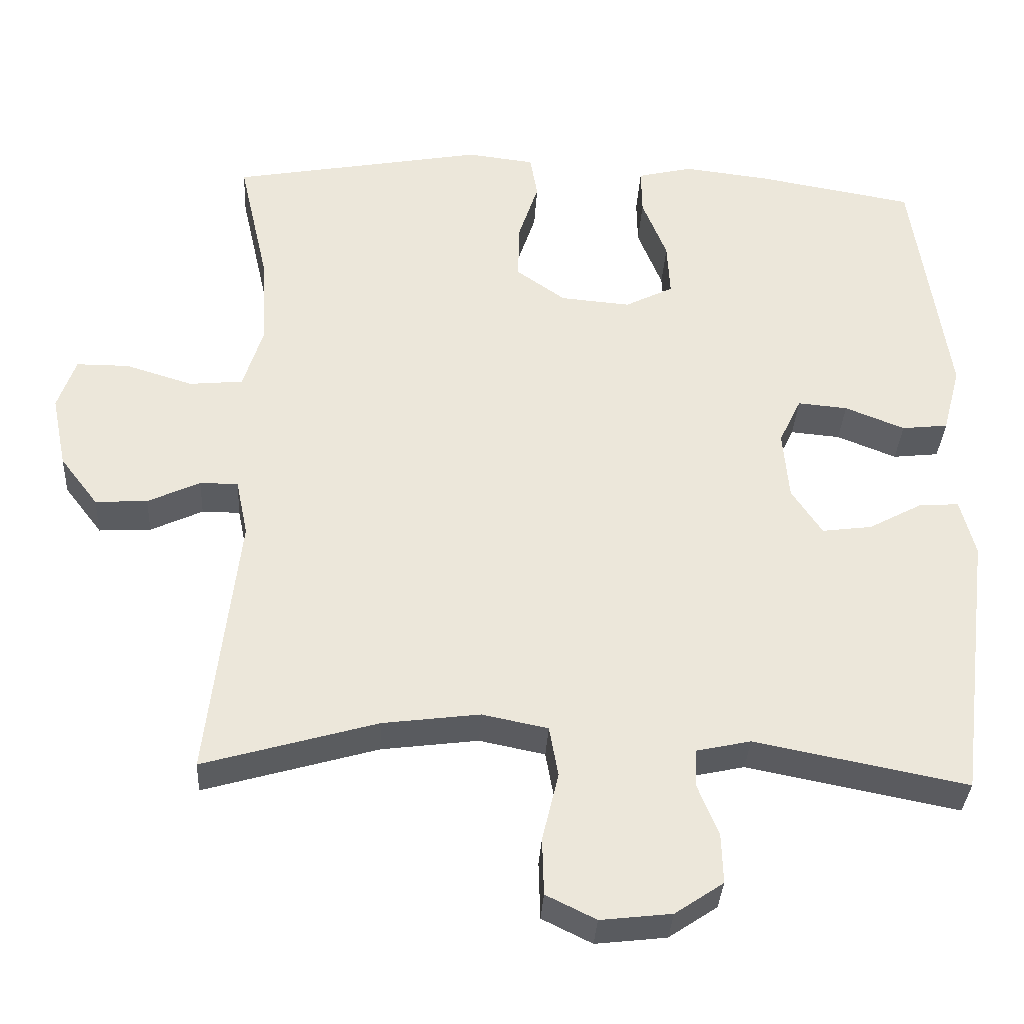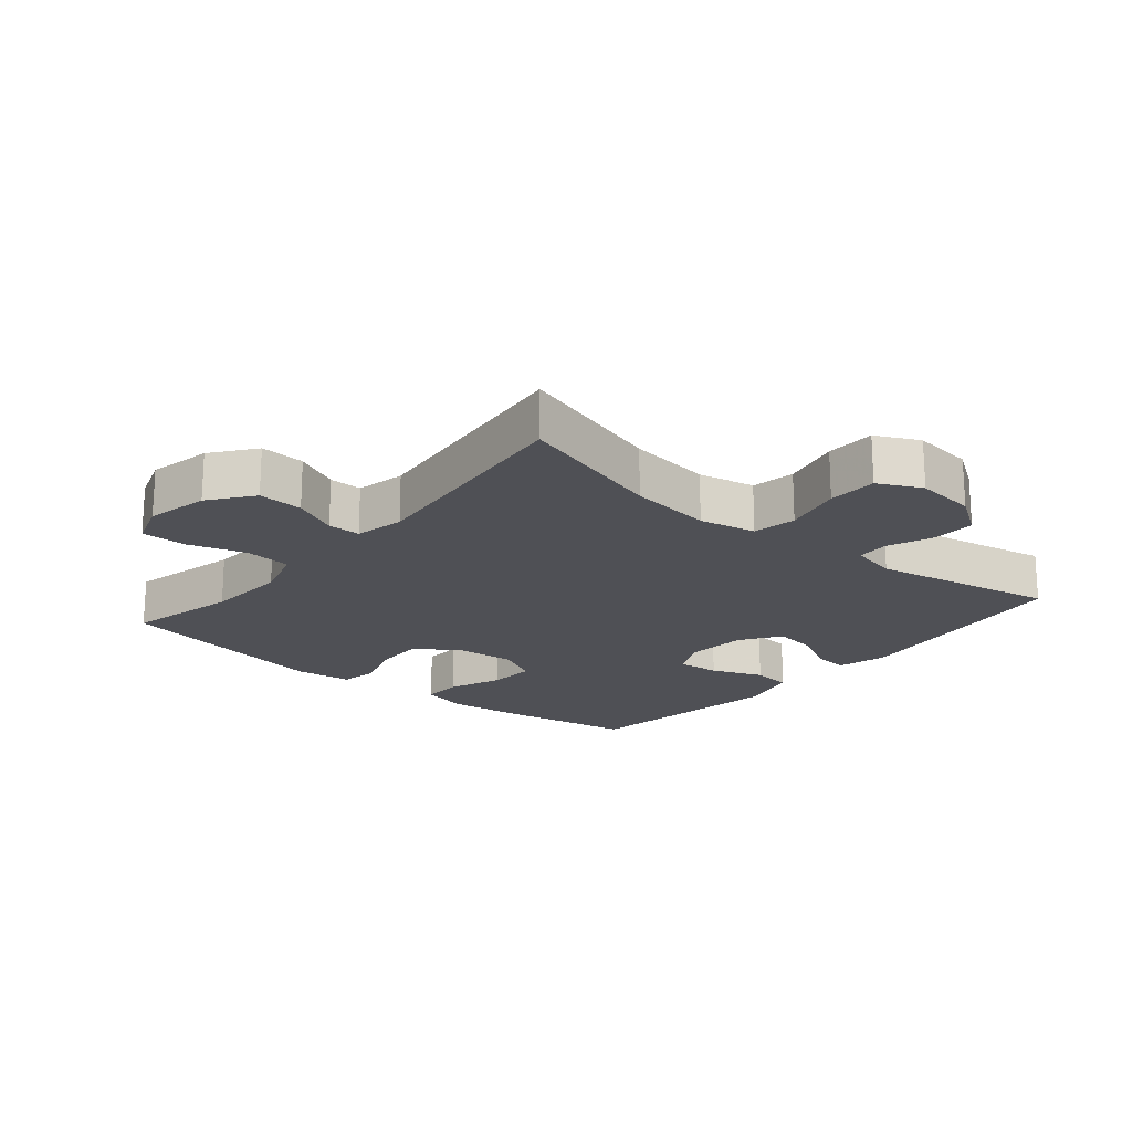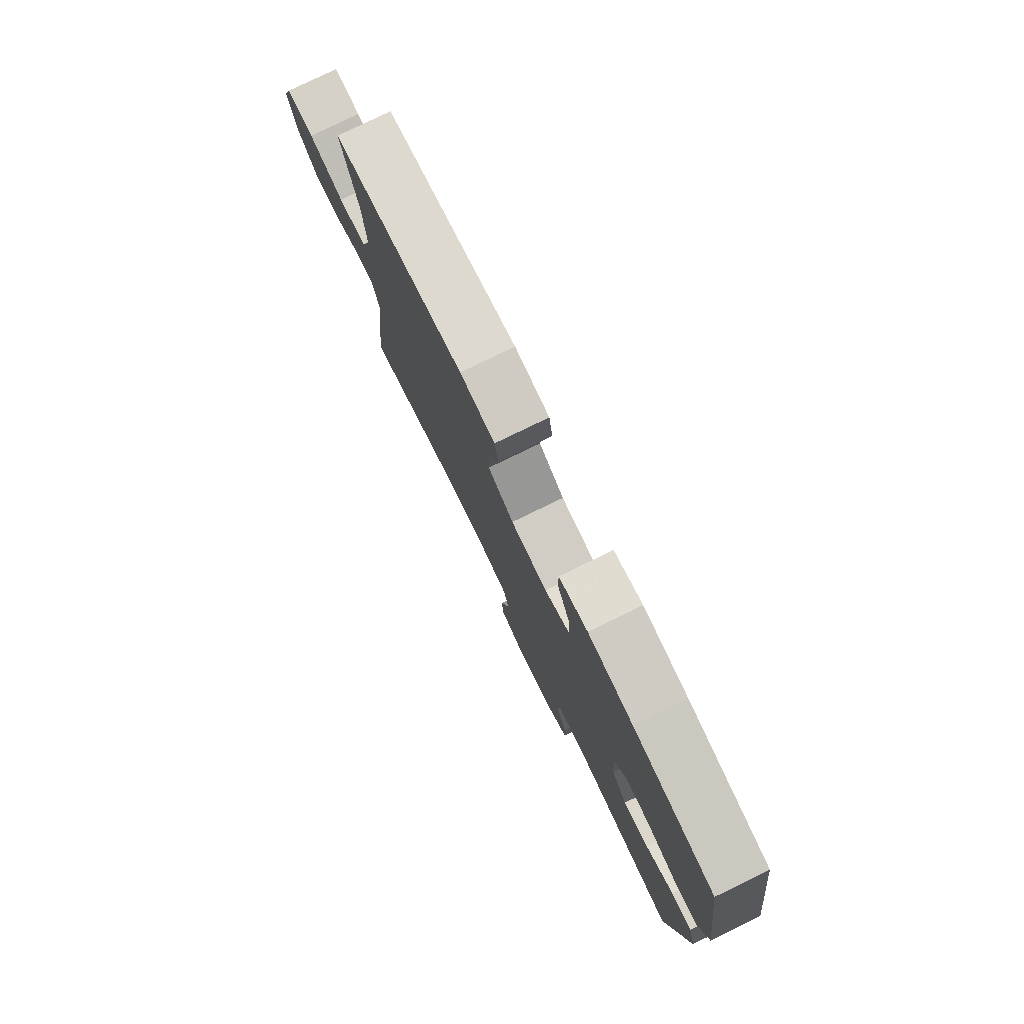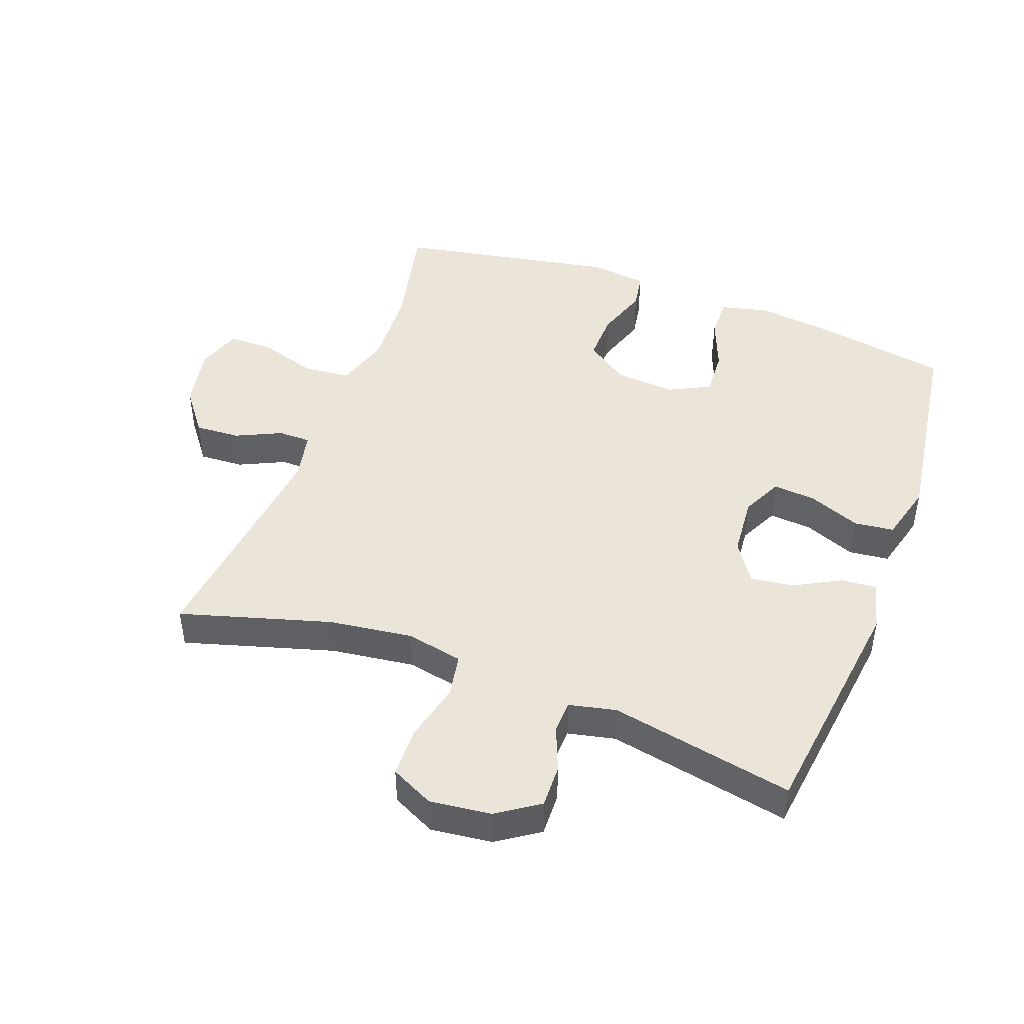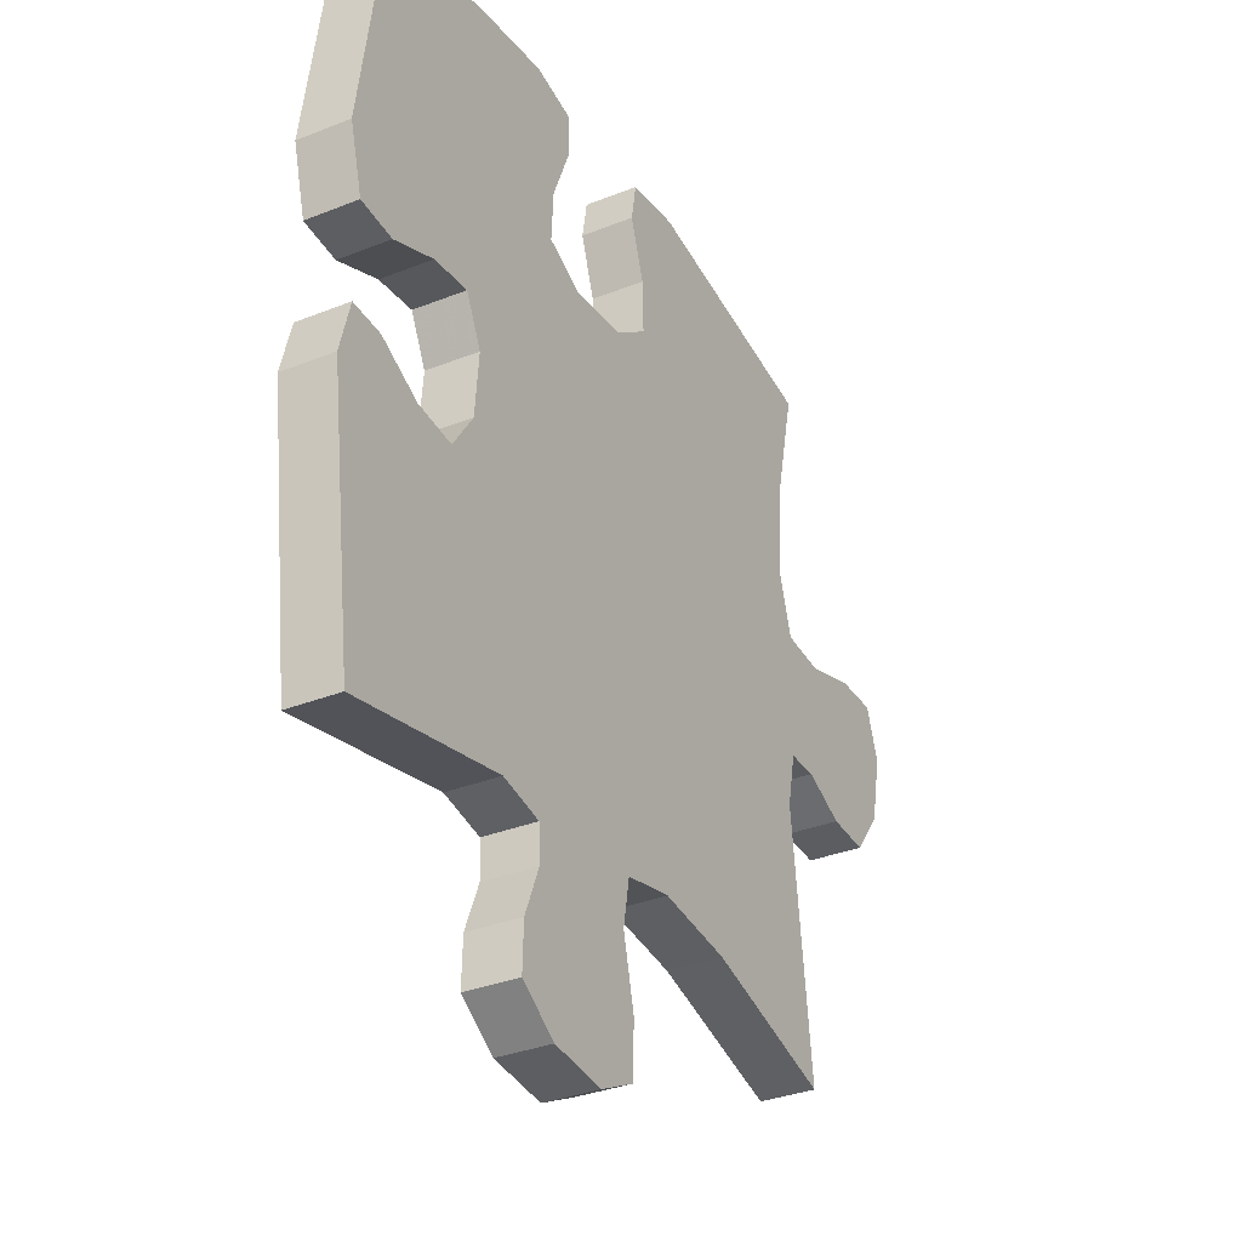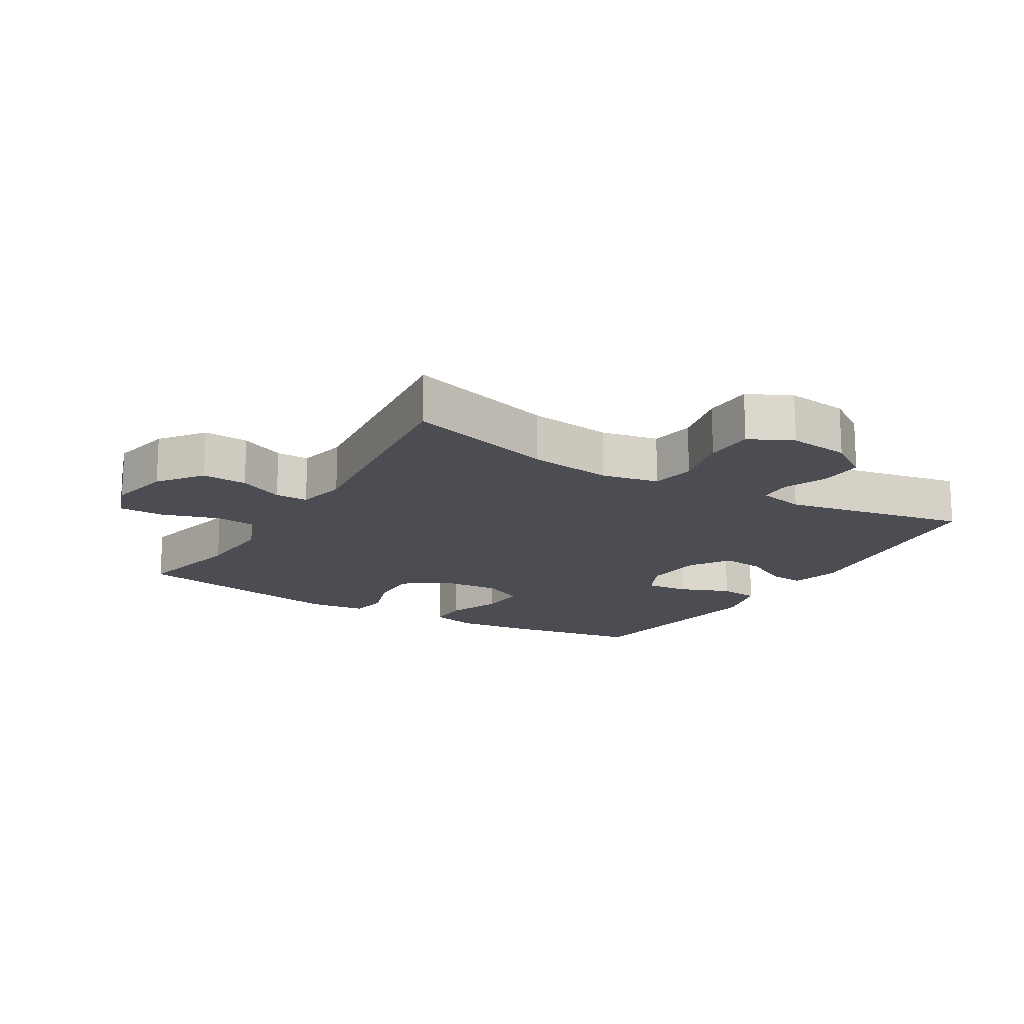
<metadata>
{"format":"obj","ext":"obj","renderer":"f3d","projection":"perspective","resolution":1024,"background":"white","views":[{"elev":-34.4,"azim":176.8,"up":"+Z"},{"elev":-19.4,"azim":140.0,"up":"+Y"},{"elev":79.2,"azim":-115.9,"up":"+Z"},{"elev":45.5,"azim":-159.6,"up":"+Y"},{"elev":-33.2,"azim":-61.3,"up":"+Z"},{"elev":-16.4,"azim":149.1,"up":"+Y"}]}
</metadata>
<code>
v 0.5 0.07 0.5
v 0.461 0.07 0.327
v 0.454 0.07 0.199
v 0.48 0.07 0.115
v 0.552 0.07 0.108
v 0.642 0.07 0.136
v 0.713 0.07 0.136
v 0.737 0.07 0.066
v 0.717 0.07 -0.032
v 0.666 0.07 -0.099
v 0.596 0.07 -0.095
v 0.526 0.07 -0.062
v 0.475 0.07 -0.062
v 0.459 0.07 -0.139
v 0.5 0.07 -0.5
v 0.267 0.07 -0.432
v 0.137 0.07 -0.415
v 0.049 0.07 -0.433
v 0.037 0.07 -0.501
v 0.059 0.07 -0.593
v 0.057 0.07 -0.67
v -0.01 0.07 -0.703
v -0.105 0.07 -0.692
v -0.17 0.07 -0.648
v -0.168 0.07 -0.581
v -0.14 0.07 -0.511
v -0.142 0.07 -0.46
v -0.215 0.07 -0.444
v -0.5 0.07 -0.5
v -0.546 0.07 -0.134
v -0.526 0.07 -0.057
v -0.472 0.07 -0.061
v -0.4 0.07 -0.1
v -0.333 0.07 -0.109
v -0.292 0.07 -0.047
v -0.284 0.07 0.047
v -0.314 0.07 0.11
v -0.381 0.07 0.104
v -0.461 0.07 0.072
v -0.523 0.07 0.079
v -0.547 0.07 0.17
v -0.5 0.07 0.5
v -0.289 0.07 0.537
v -0.173 0.07 0.551
v -0.099 0.07 0.533
v -0.1 0.07 0.47
v -0.133 0.07 0.386
v -0.137 0.07 0.313
v -0.072 0.07 0.28
v 0.022 0.07 0.288
v 0.088 0.07 0.335
v 0.086 0.07 0.412
v 0.059 0.07 0.494
v 0.069 0.07 0.552
v 0.159 0.07 0.563
v 0.5 0 0.5
v 0.461 0 0.327
v 0.454 0 0.199
v 0.48 0 0.115
v 0.552 0 0.108
v 0.642 0 0.136
v 0.713 0 0.136
v 0.737 0 0.066
v 0.717 0 -0.032
v 0.666 0 -0.099
v 0.596 0 -0.095
v 0.526 0 -0.062
v 0.475 0 -0.062
v 0.459 0 -0.139
v 0.5 0 -0.5
v 0.267 0 -0.432
v 0.137 0 -0.415
v 0.049 0 -0.433
v 0.037 0 -0.501
v 0.059 0 -0.593
v 0.057 0 -0.67
v -0.01 0 -0.703
v -0.105 0 -0.692
v -0.17 0 -0.648
v -0.168 0 -0.581
v -0.14 0 -0.511
v -0.142 0 -0.46
v -0.215 0 -0.444
v -0.5 0 -0.5
v -0.546 0 -0.134
v -0.526 0 -0.057
v -0.472 0 -0.061
v -0.4 0 -0.1
v -0.333 0 -0.109
v -0.292 0 -0.047
v -0.284 0 0.047
v -0.314 0 0.11
v -0.381 0 0.104
v -0.461 0 0.072
v -0.523 0 0.079
v -0.547 0 0.17
v -0.5 0 0.5
v -0.289 0 0.537
v -0.173 0 0.551
v -0.099 0 0.533
v -0.1 0 0.47
v -0.133 0 0.386
v -0.137 0 0.313
v -0.072 0 0.28
v 0.022 0 0.288
v 0.088 0 0.335
v 0.086 0 0.412
v 0.059 0 0.494
v 0.069 0 0.552
v 0.159 0 0.563
f 52 53 54 55
f 51 52 55 1
f 50 51 1 2
f 44 45 46 47
f 44 47 48
f 43 44 48
f 42 43 48
f 41 42 48
f 38 39 40 41
f 37 38 41 48
f 36 37 48 49
f 30 31 32 33
f 28 29 30 33
f 27 28 33 34
f 23 24 25 26
f 23 26 27
f 22 23 27
f 19 20 21 22
f 18 19 22 27
f 17 18 27 34
f 14 15 16
f 13 14 16 17
f 9 10 11 12
f 9 12 13
f 8 9 13
f 5 6 7 8
f 4 5 8 13
f 3 4 13 17
f 50 2 3 17
f 35 36 49 50
f 17 34 35 50
f 110 109 108 107
f 56 110 107 106
f 57 56 106 105
f 102 101 100 99
f 103 102 99
f 103 99 98
f 103 98 97
f 103 97 96
f 96 95 94 93
f 103 96 93 92
f 104 103 92 91
f 88 87 86 85
f 88 85 84 83
f 89 88 83 82
f 81 80 79 78
f 82 81 78
f 82 78 77
f 77 76 75 74
f 82 77 74 73
f 89 82 73 72
f 71 70 69
f 72 71 69 68
f 67 66 65 64
f 68 67 64
f 68 64 63
f 63 62 61 60
f 68 63 60 59
f 72 68 59 58
f 72 58 57 105
f 105 104 91 90
f 105 90 89 72
f 1 56 57 2
f 2 57 58 3
f 3 58 59 4
f 4 59 60 5
f 5 60 61 6
f 6 61 62 7
f 7 62 63 8
f 8 63 64 9
f 9 64 65 10
f 10 65 66 11
f 11 66 67 12
f 12 67 68 13
f 13 68 69 14
f 14 69 70 15
f 15 70 71 16
f 16 71 72 17
f 17 72 73 18
f 18 73 74 19
f 19 74 75 20
f 20 75 76 21
f 21 76 77 22
f 22 77 78 23
f 23 78 79 24
f 24 79 80 25
f 25 80 81 26
f 26 81 82 27
f 27 82 83 28
f 28 83 84 29
f 29 84 85 30
f 30 85 86 31
f 31 86 87 32
f 32 87 88 33
f 33 88 89 34
f 34 89 90 35
f 35 90 91 36
f 36 91 92 37
f 37 92 93 38
f 38 93 94 39
f 39 94 95 40
f 40 95 96 41
f 41 96 97 42
f 42 97 98 43
f 43 98 99 44
f 44 99 100 45
f 45 100 101 46
f 46 101 102 47
f 47 102 103 48
f 48 103 104 49
f 49 104 105 50
f 50 105 106 51
f 51 106 107 52
f 52 107 108 53
f 53 108 109 54
f 54 109 110 55
f 55 110 56 1

</code>
